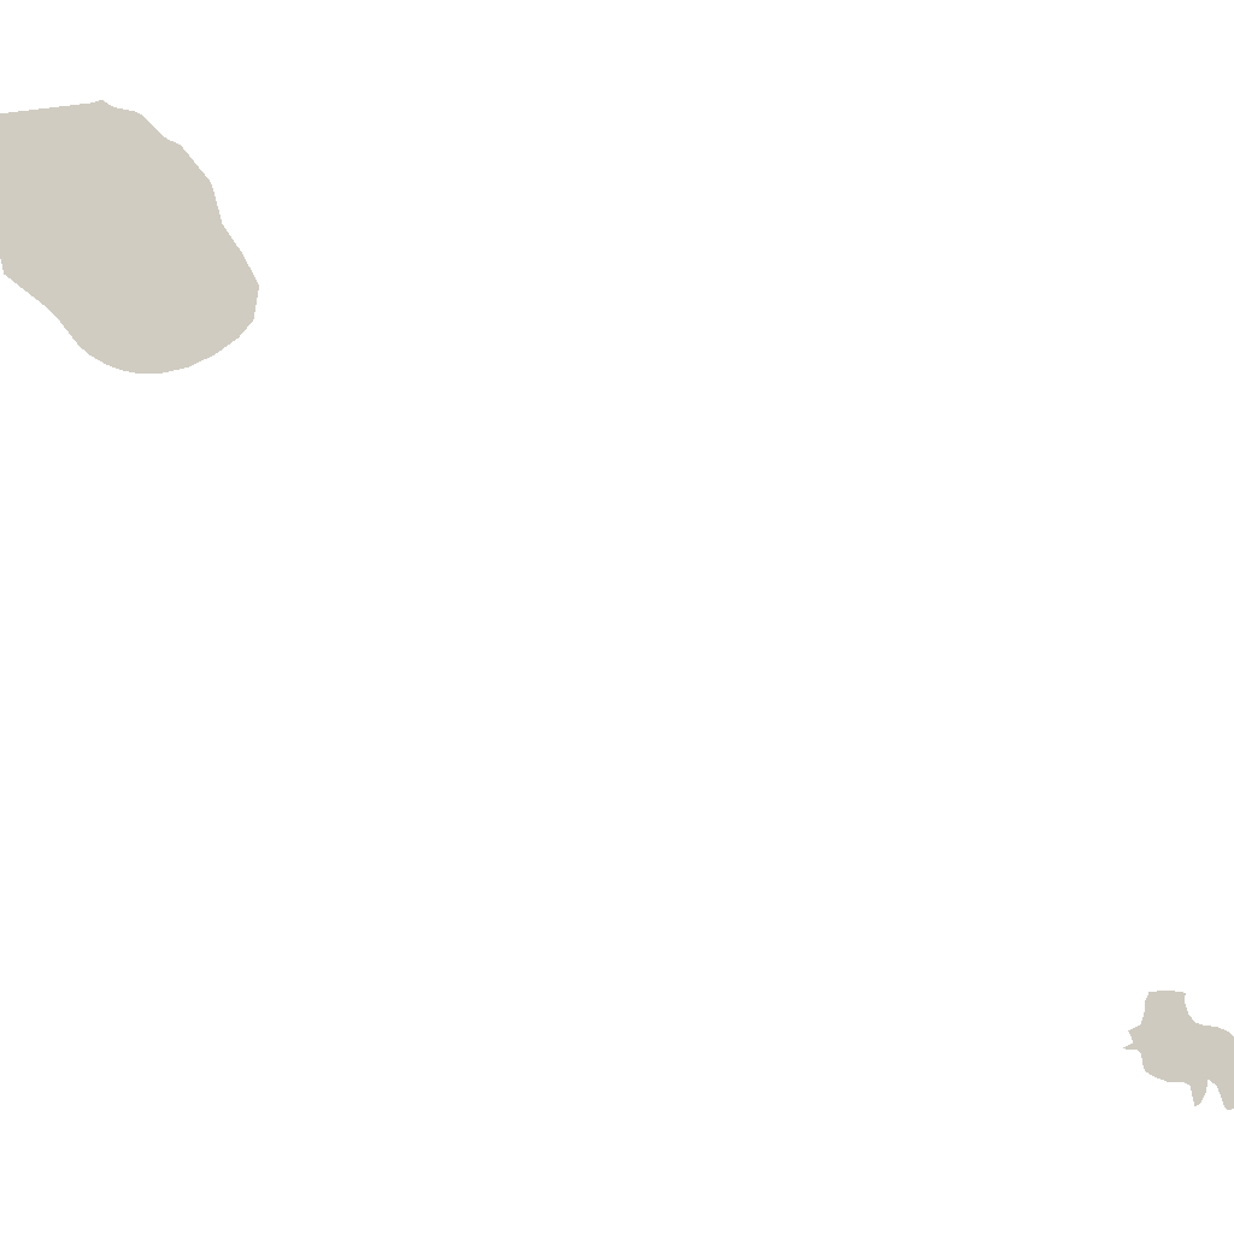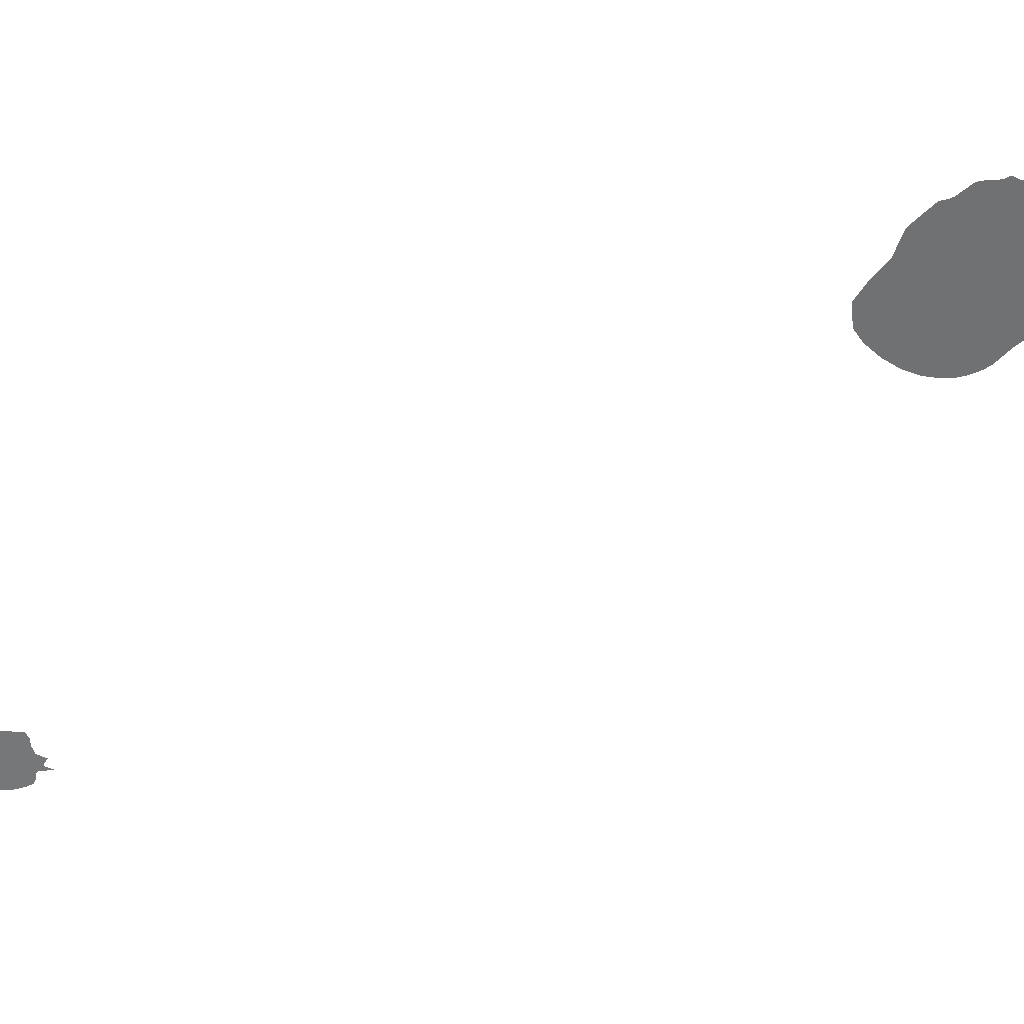
<metadata>
{"format":"obj","ext":"obj","renderer":"f3d","projection":"perspective","resolution":1024,"background":"white","views":[{"elev":-18.6,"azim":68.1,"up":"+Z"},{"elev":41.2,"azim":-91.1,"up":"+Z"}]}
</metadata>
<code>
o 0_Sao_Tome_and_Principe_sphere.001
v 4.966 0.006625 -0.576
v 4.966 0.006552 -0.5731
v 4.966 0.00662 -0.5727
v 4.967 0.003438 -0.5718
v 4.967 0.002209 -0.5708
v 4.967 0.003592 -0.5697
v 4.967 0.002044 -0.5691
v 4.967 0.001839 -0.5681
v 4.967 0.002678 -0.5672
v 4.967 0.00425 -0.5667
v 4.967 0.004365 -0.5668
v 4.967 0.005892 -0.5672
v 4.967 0.006612 -0.5673
v 4.967 0.007513 -0.567
v 4.967 0.007902 -0.5666
v 4.967 0.008096 -0.5663
v 4.967 0.008423 -0.566
v 4.967 0.01853 -0.5629
v 4.968 0.01939 -0.5624
v 4.967 0.02018 -0.5628
v 4.967 0.02096 -0.5629
v 4.967 0.02275 -0.563
v 4.967 0.02346 -0.5632
v 4.967 0.02551 -0.5649
v 4.967 0.02632 -0.5652
v 4.967 0.02688 -0.5653
v 4.967 0.02745 -0.5655
v 4.967 0.0306 -0.5687
v 4.967 0.03093 -0.5693
v 4.966 0.03205 -0.5727
v 4.966 0.03434 -0.5754
v 4.966 0.03615 -0.5783
v 4.965 0.03581 -0.5818
v 4.965 0.03445 -0.5837
v 4.965 0.03223 -0.5858
v 4.965 0.02967 -0.5875
v 4.965 0.02725 -0.5884
v 4.965 0.02489 -0.5888
v 4.965 0.02348 -0.5887
v 4.965 0.02186 -0.5884
v 4.965 0.02015 -0.5877
v 4.965 0.01907 -0.5869
v 4.965 0.01703 -0.5848
v 4.965 0.01569 -0.5837
v 4.966 0.01152 -0.5812
v 4.966 0.01131 -0.5806
v 4.966 0.01112 -0.5798
v 4.966 0.01074 -0.5793
v 4.966 0.009217 -0.5799
v 4.966 0.008852 -0.5792
v 4.966 0.008656 -0.5783
v 4.966 0.008439 -0.5776
v 4.966 0.0069 -0.5762
f 11 9 6
f 38 37 43
f 37 36 30
f 43 37 30
f 36 35 30
f 35 34 31
f 30 35 31
f 34 33 31
f 33 32 31
f 30 29 25
f 29 28 25
f 28 27 25
f 27 26 25
f 24 23 22
f 30 25 44
f 25 24 44
f 39 38 40
f 41 40 42
f 42 40 38
f 43 42 38
f 46 45 44
f 47 46 44
f 44 43 30
f 24 22 21
f 24 21 18
f 44 24 47
f 48 47 24
f 50 49 48
f 51 50 48
f 48 24 18
f 21 20 18
f 20 19 18
f 18 17 3
f 17 16 15
f 17 15 3
f 51 48 52
f 52 48 3
f 3 15 14
f 48 18 3
f 53 52 2
f 2 1 53
f 5 4 6
f 4 3 6
f 3 2 52
f 14 13 3
f 3 13 6
f 13 12 6
f 8 7 9
f 7 6 9
f 11 10 9
f 6 12 11
o 1_Sao_Tome_and_Principe_sphere.001
v 4.956 0.1409 -0.6467
v 4.956 0.1389 -0.6468
v 4.956 0.1371 -0.6464
v 4.956 0.1362 -0.646
v 4.956 0.1359 -0.6453
v 4.956 0.1357 -0.6442
v 4.956 0.1352 -0.6439
v 4.956 0.1344 -0.6439
v 4.956 0.1334 -0.6438
v 4.956 0.1338 -0.6436
v 4.956 0.1344 -0.6433
v 4.956 0.1347 -0.6432
v 4.956 0.1344 -0.6426
v 4.956 0.134 -0.642
v 4.957 0.1355 -0.6413
v 4.957 0.1359 -0.64
v 4.957 0.136 -0.6388
v 4.957 0.1365 -0.6378
v 4.957 0.1392 -0.6375
v 4.957 0.1409 -0.6375
v 4.957 0.1407 -0.6384
v 4.957 0.1414 -0.6398
v 4.956 0.1422 -0.6405
v 4.956 0.1433 -0.6407
v 4.956 0.1447 -0.6407
v 4.956 0.1464 -0.6412
v 4.956 0.1478 -0.6424
v 4.956 0.1484 -0.6439
v 4.956 0.1481 -0.6455
v 4.955 0.1479 -0.648
v 4.955 0.1474 -0.6489
v 4.955 0.1462 -0.6492
v 4.955 0.1458 -0.6487
v 4.955 0.1454 -0.6477
v 4.956 0.1448 -0.6467
v 4.956 0.1438 -0.6462
v 4.955 0.1436 -0.6475
v 4.955 0.143 -0.6487
v 4.955 0.1423 -0.6491
v 4.955 0.142 -0.6483
v 4.956 0.1417 -0.6471
f 65 64 60
f 85 84 86
f 84 83 86
f 82 81 88
f 81 80 88
f 83 82 87
f 87 86 83
f 80 79 89
f 79 78 89
f 78 77 89
f 80 89 88
f 88 87 82
f 91 90 93
f 90 89 94
f 93 90 94
f 77 76 89
f 76 75 59
f 89 76 54
f 92 91 93
f 54 76 55
f 74 73 72
f 75 74 72
f 75 72 69
f 89 54 94
f 72 71 70
f 72 70 69
f 56 55 59
f 59 55 76
f 68 75 69
f 68 67 66
f 68 66 65
f 75 68 59
f 57 56 58
f 59 58 56
f 62 61 63
f 61 60 64
f 63 61 64
f 60 59 68
f 68 65 60

</code>
